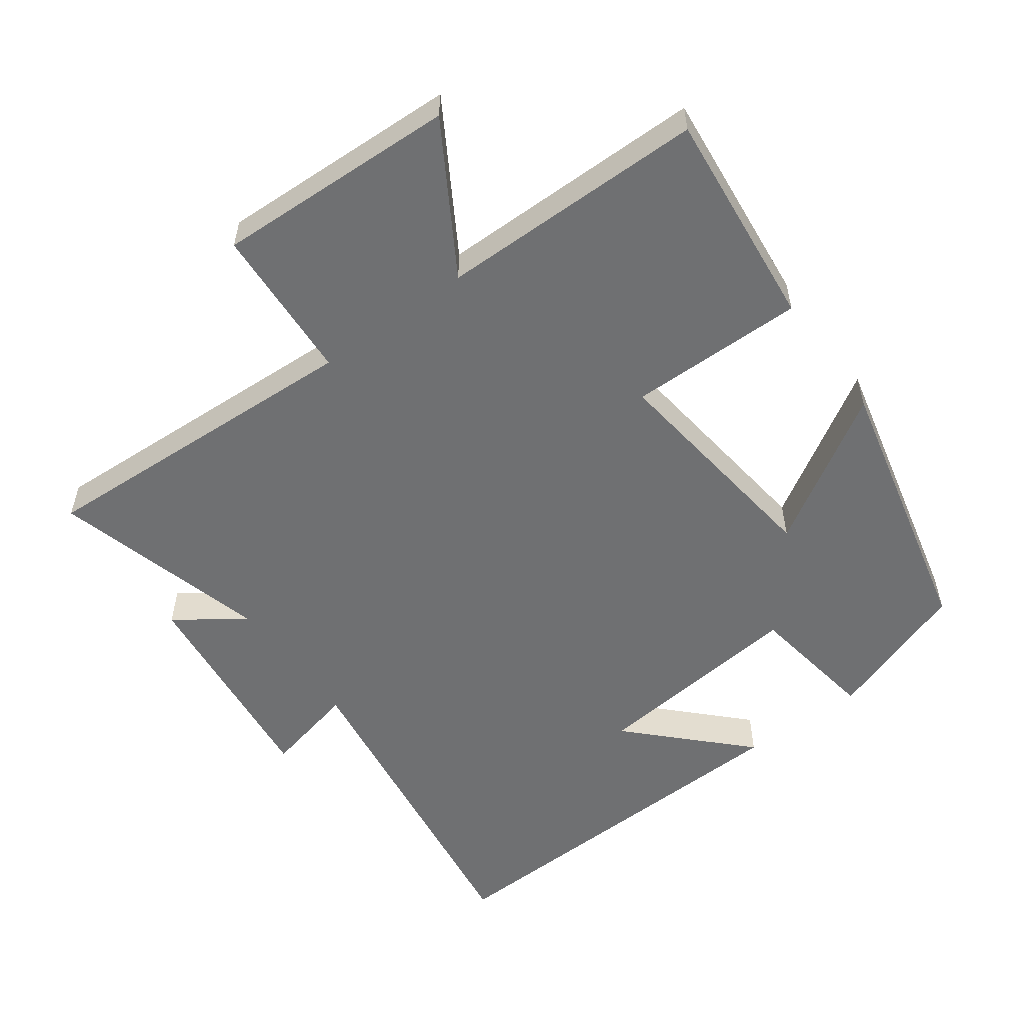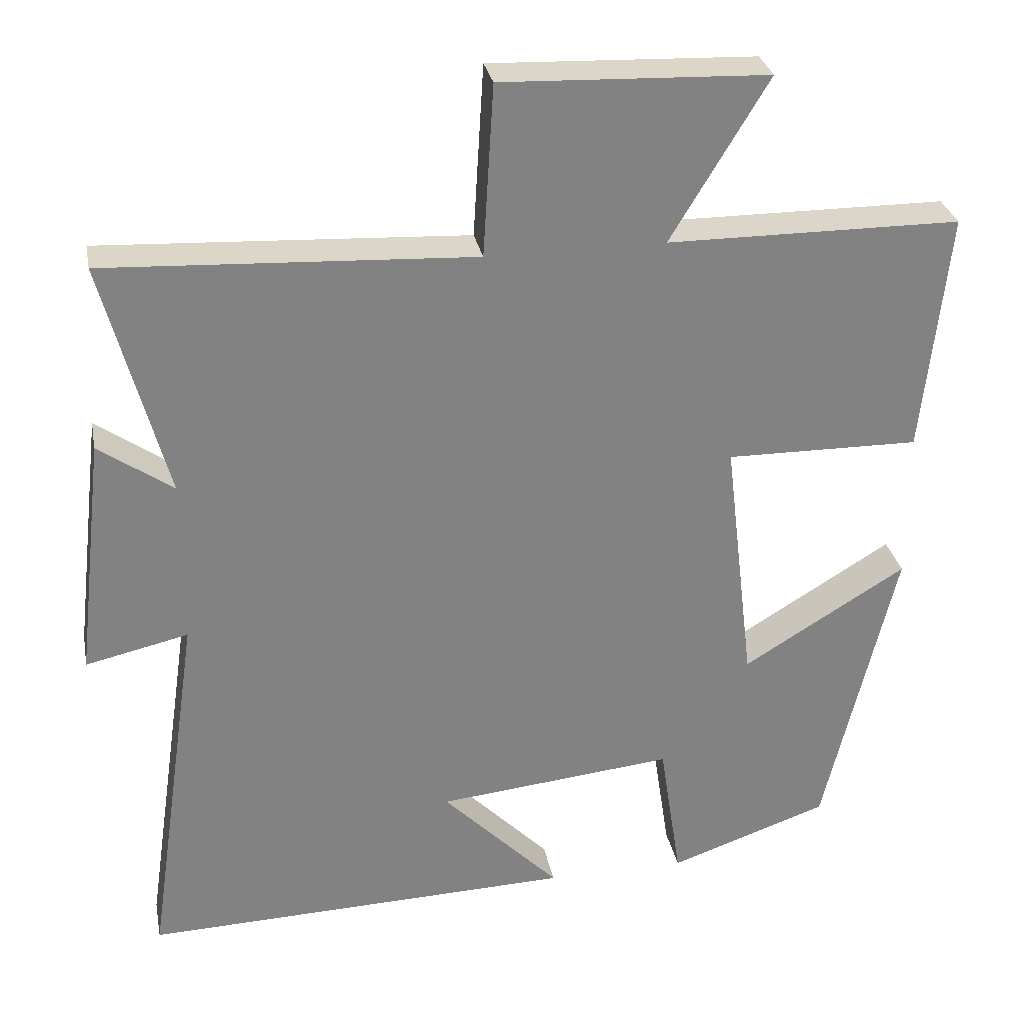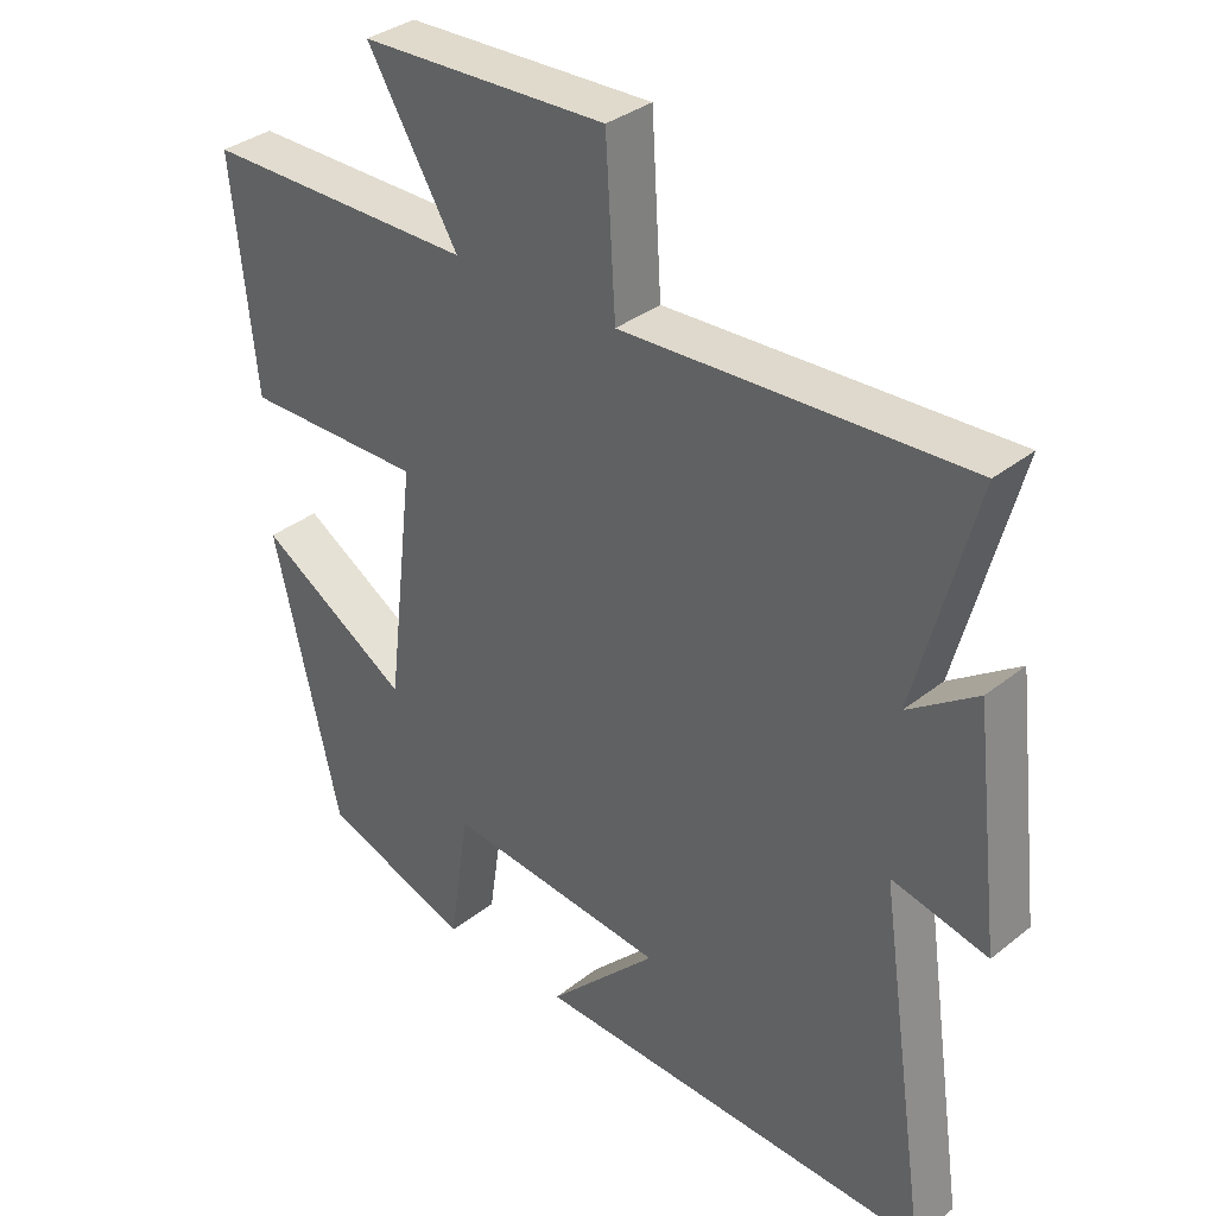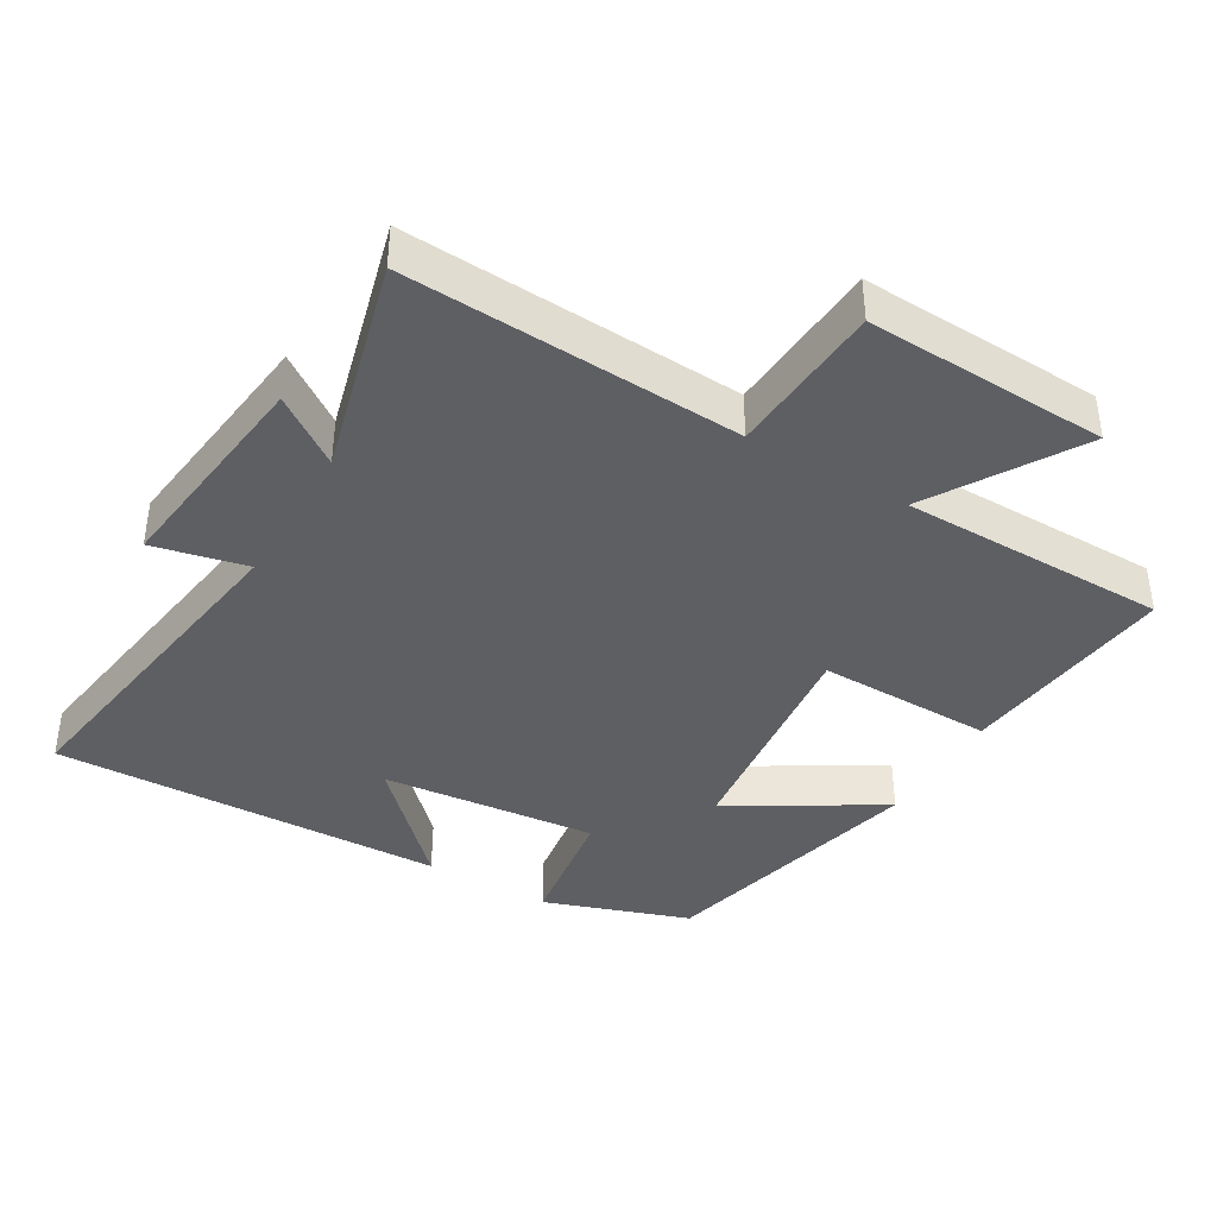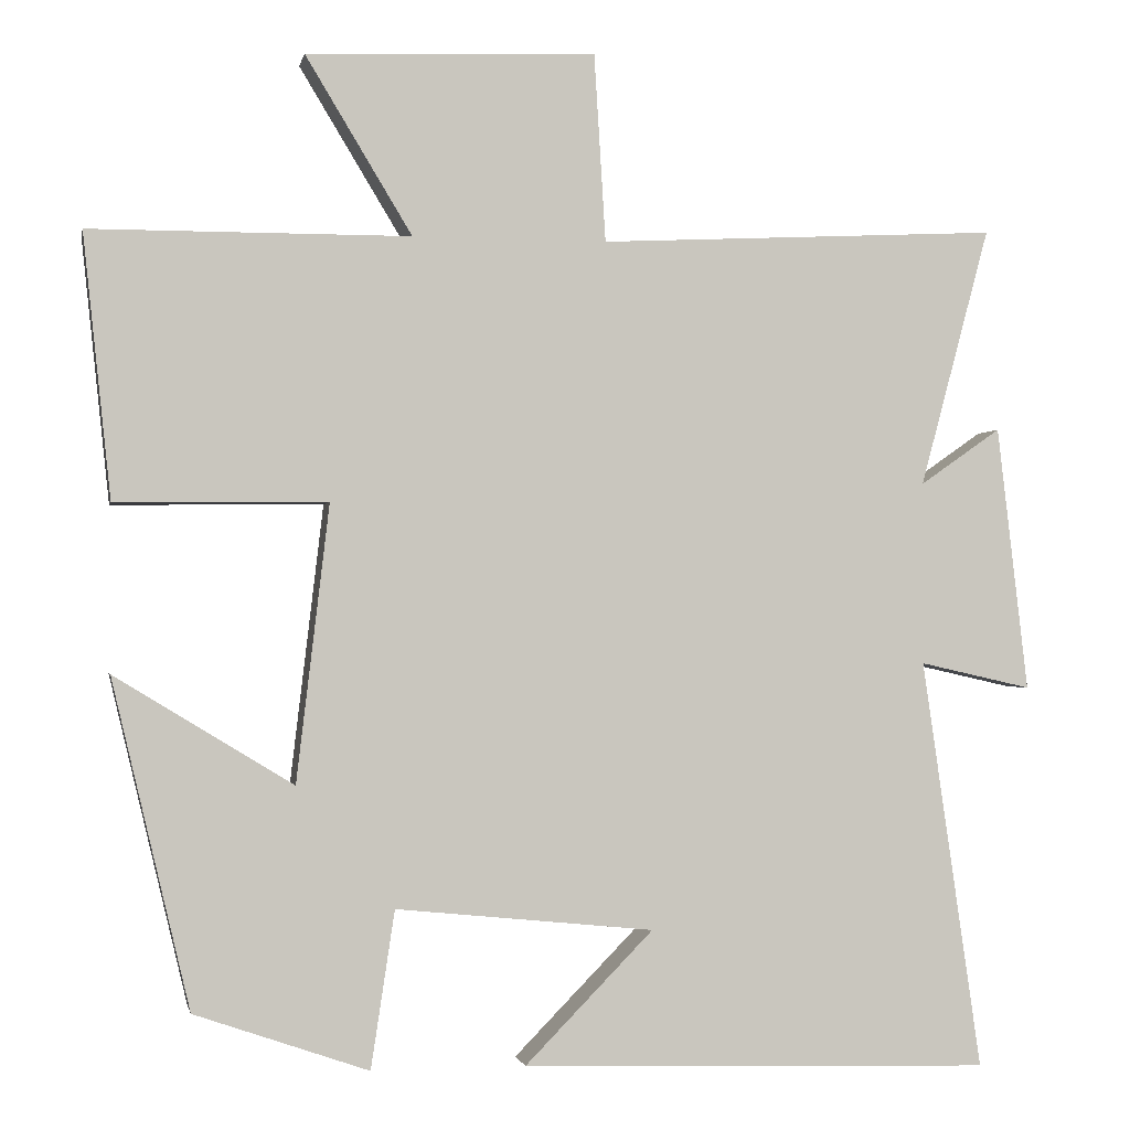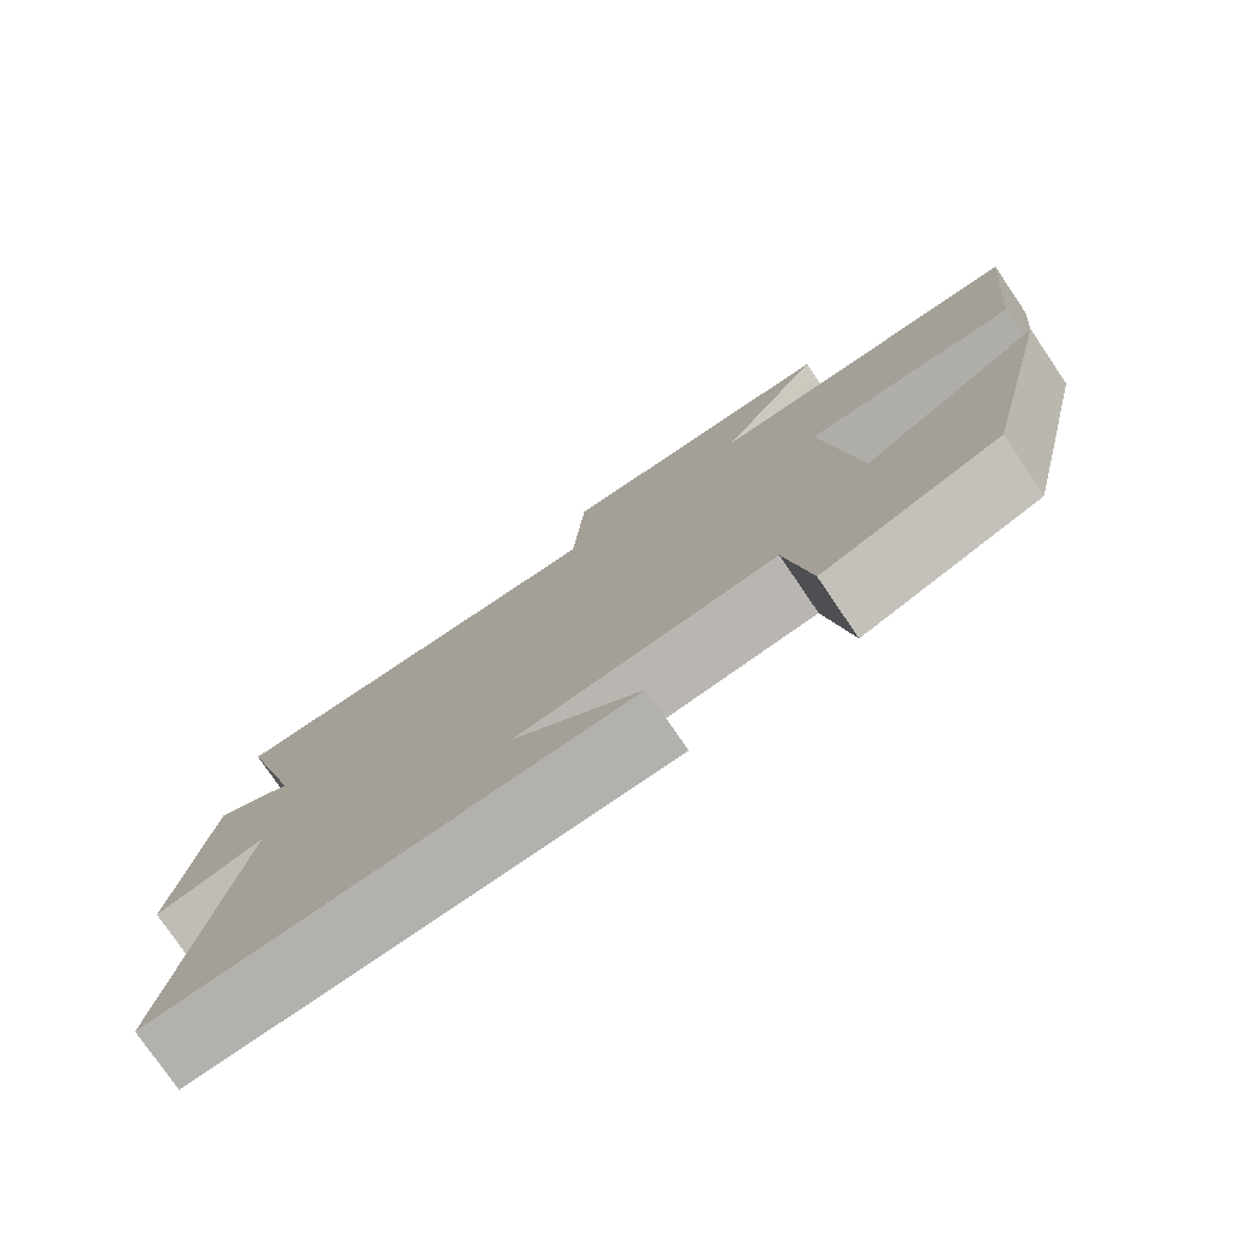
<metadata>
{"format":"obj","ext":"obj","renderer":"f3d","projection":"perspective","resolution":1024,"background":"white","views":[{"elev":-54.9,"azim":36.3,"up":"+Y"},{"elev":29.7,"azim":-10.8,"up":"+Z"},{"elev":34.6,"azim":-136.6,"up":"+Z"},{"elev":-39.8,"azim":-30.6,"up":"+Y"},{"elev":-1.2,"azim":168.7,"up":"+Z"},{"elev":-78.1,"azim":34.2,"up":"+Z"}]}
</metadata>
<code>
v -0.573 0.07 -0.518
v -0.5 0.07 -0.016
v -0.637 0.07 -0.047
v -0.599 0.07 0.277
v -0.5 0.07 0.208
v -0.585 0.07 0.525
v -0.095 0.07 0.5
v -0.081 0.07 0.729
v 0.273 0.07 0.715
v 0.143 0.07 0.5
v 0.534 0.07 0.498
v 0.5 0.07 0.176
v 0.242 0.07 0.179
v 0.282 0.07 -0.159
v 0.5 0.07 -0.026
v 0.405 0.07 -0.426
v 0.192 0.07 -0.5
v 0.163 0.07 -0.308
v -0.153 0.07 -0.34
v 0.004 0.07 -0.5
v -0.573 0 -0.518
v -0.5 0 -0.016
v -0.637 0 -0.047
v -0.599 0 0.277
v -0.5 0 0.208
v -0.585 0 0.525
v -0.095 0 0.5
v -0.081 0 0.729
v 0.273 0 0.715
v 0.143 0 0.5
v 0.534 0 0.498
v 0.5 0 0.176
v 0.242 0 0.179
v 0.282 0 -0.159
v 0.5 0 -0.026
v 0.405 0 -0.426
v 0.192 0 -0.5
v 0.163 0 -0.308
v -0.153 0 -0.34
v 0.004 0 -0.5
f 19 20 1 2
f 18 19 2
f 15 16 17 18
f 14 15 18
f 13 14 18 2
f 10 11 12 13
f 10 13 2 3
f 7 8 9 10
f 7 10 3
f 5 6 7
f 5 7 3
f 3 4 5
f 22 21 40 39
f 22 39 38
f 38 37 36 35
f 38 35 34
f 22 38 34 33
f 33 32 31 30
f 23 22 33 30
f 30 29 28 27
f 23 30 27
f 27 26 25
f 23 27 25
f 25 24 23
f 1 21 22 2
f 2 22 23 3
f 3 23 24 4
f 4 24 25 5
f 5 25 26 6
f 6 26 27 7
f 7 27 28 8
f 8 28 29 9
f 9 29 30 10
f 10 30 31 11
f 11 31 32 12
f 12 32 33 13
f 13 33 34 14
f 14 34 35 15
f 15 35 36 16
f 16 36 37 17
f 17 37 38 18
f 18 38 39 19
f 19 39 40 20
f 20 40 21 1

</code>
